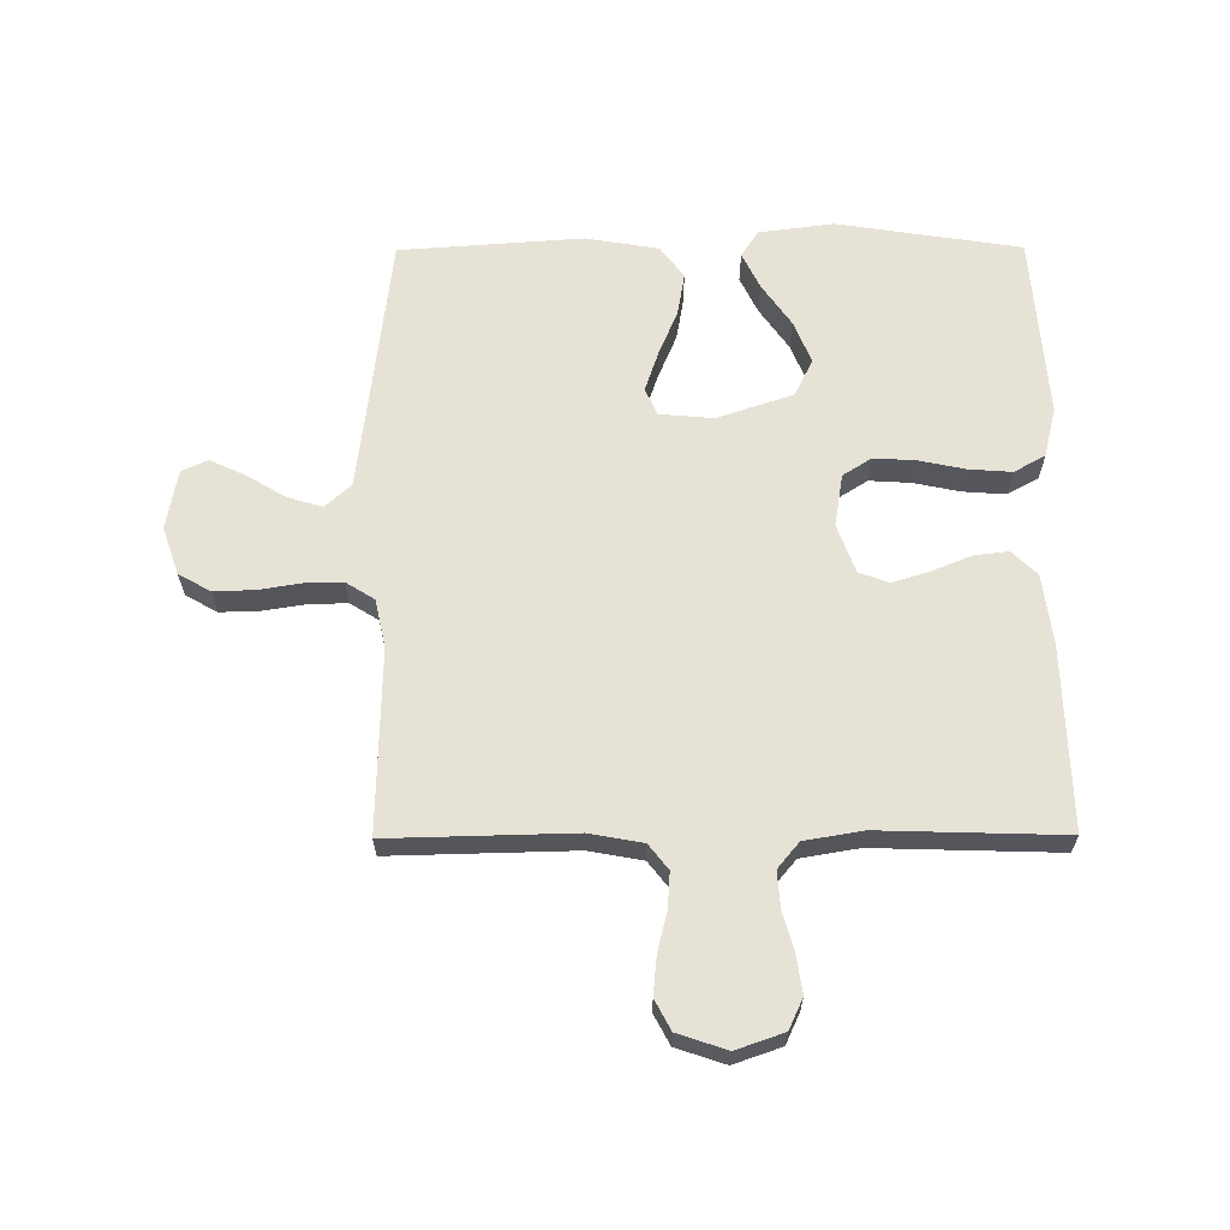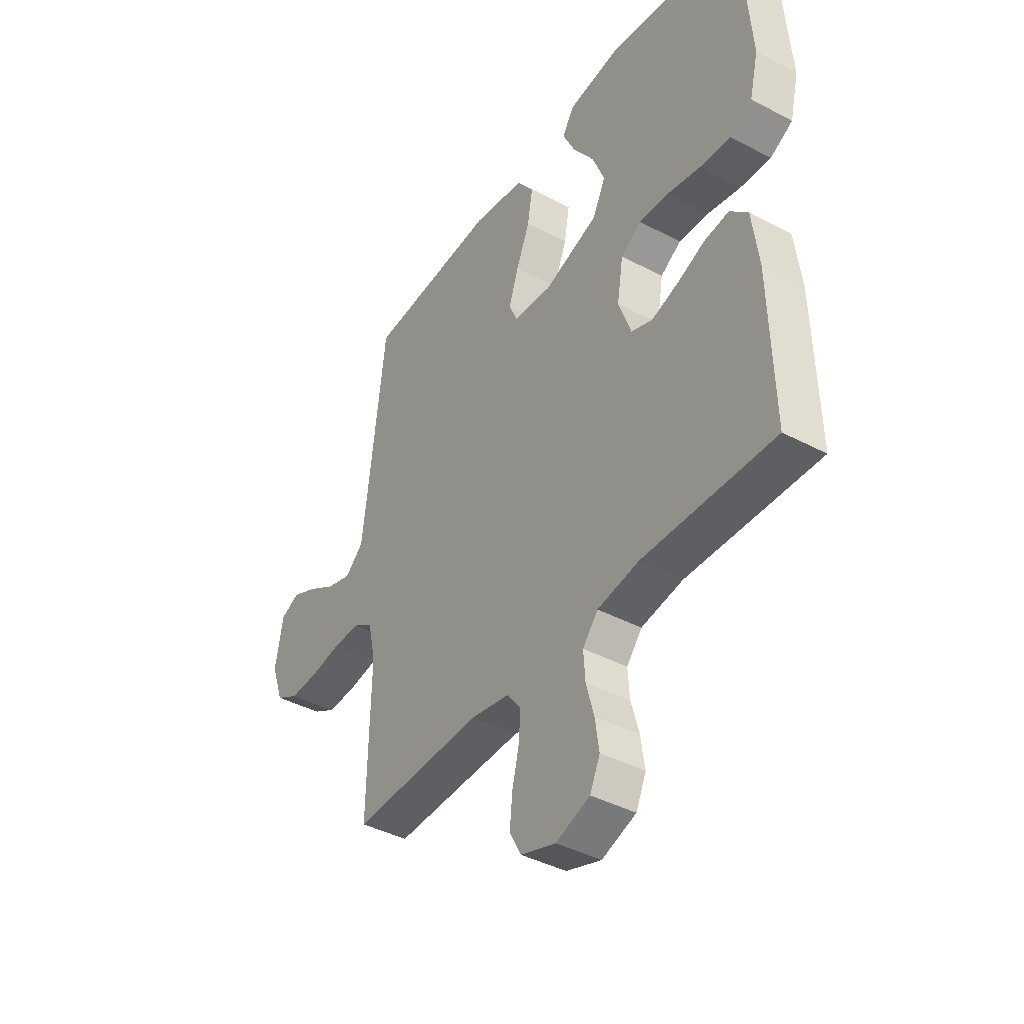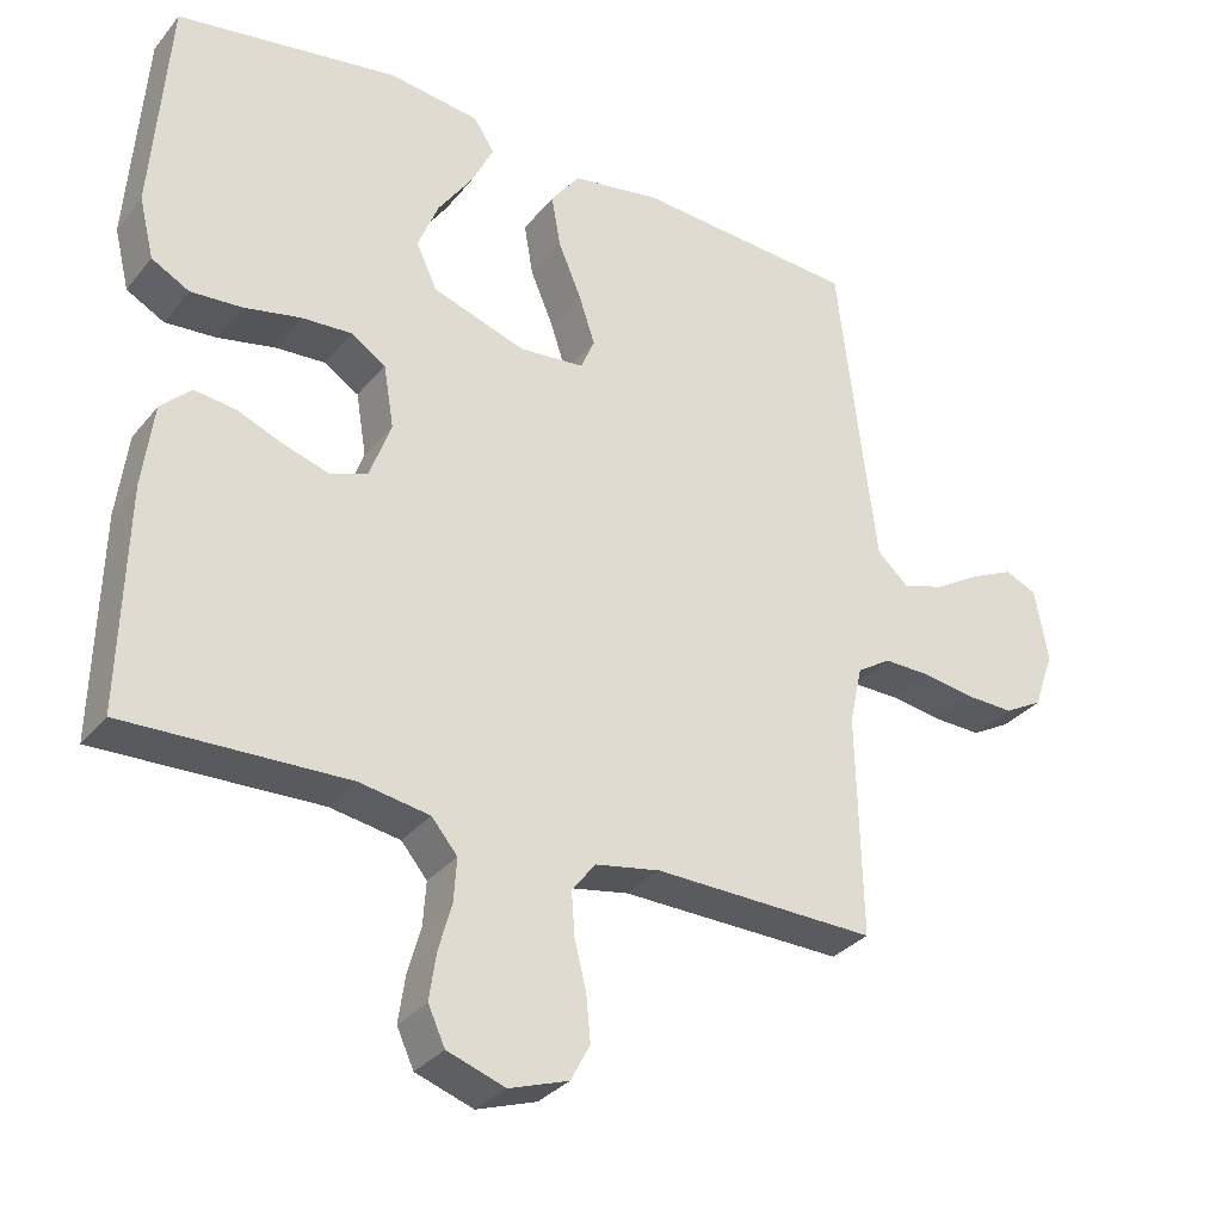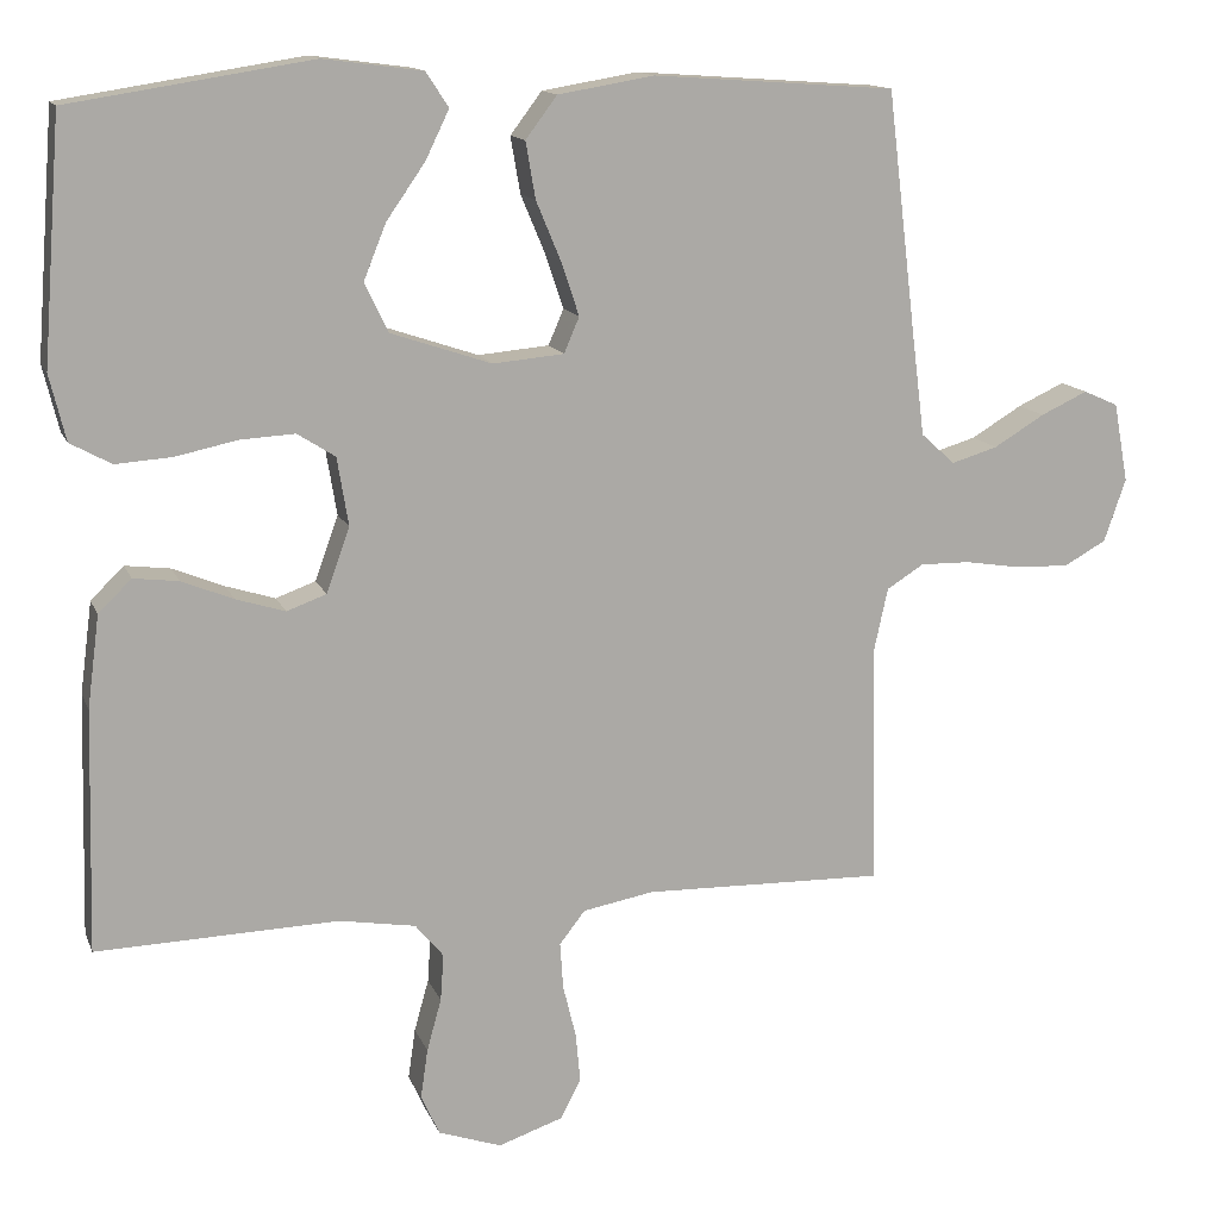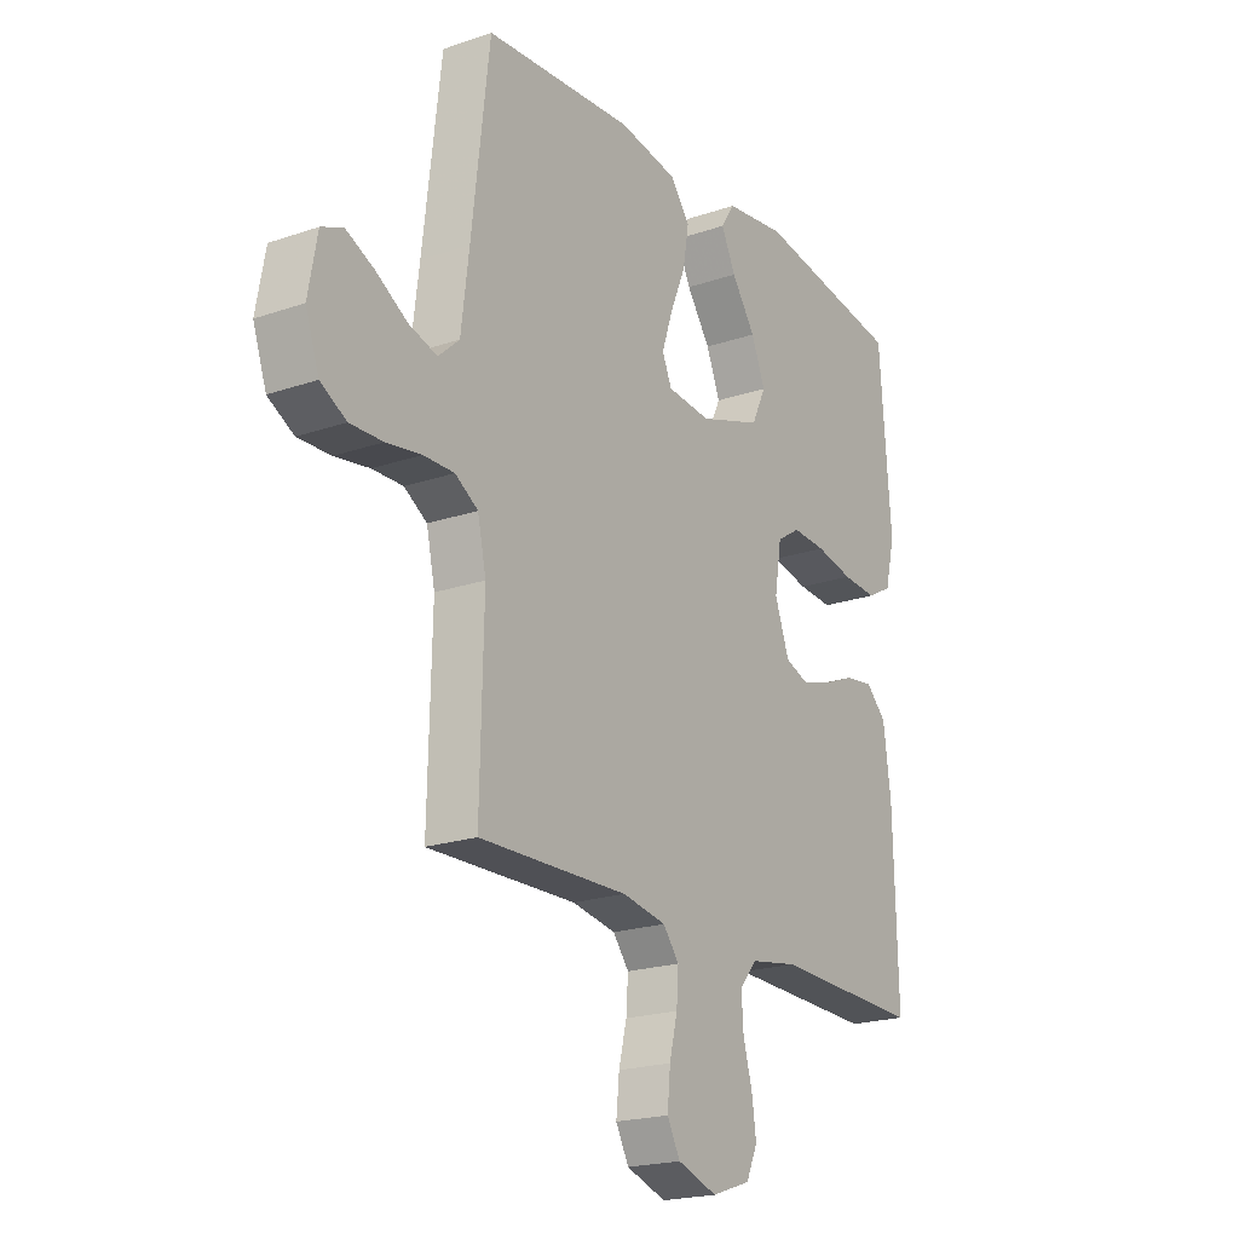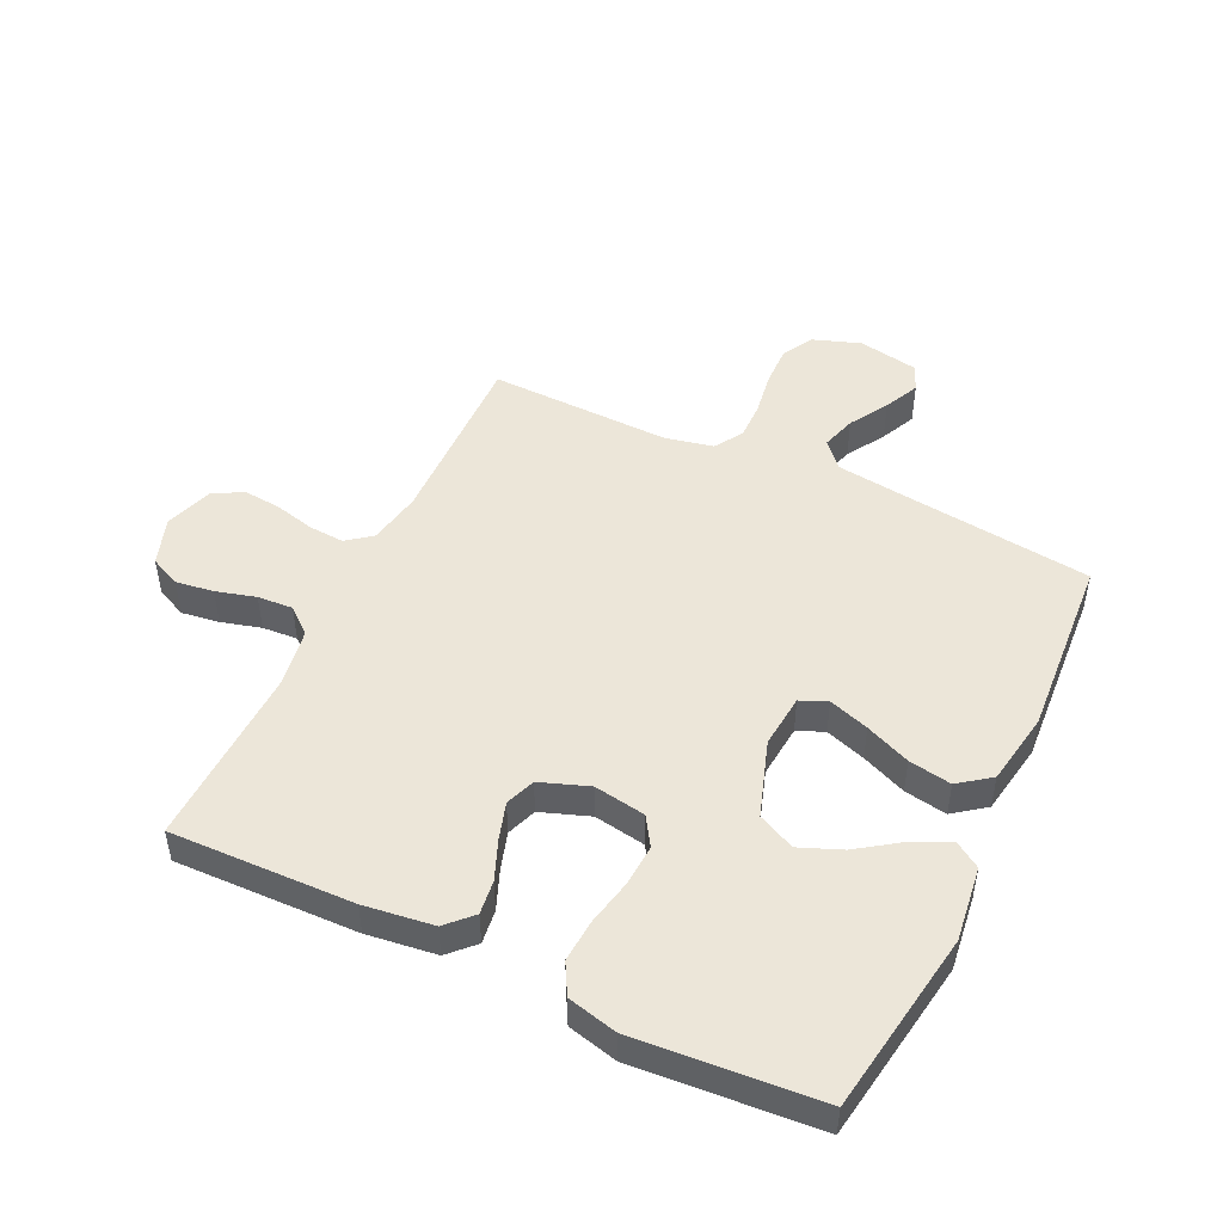
<metadata>
{"format":"obj","ext":"obj","renderer":"f3d","projection":"perspective","resolution":1024,"background":"white","views":[{"elev":63.8,"azim":179.7,"up":"+Y"},{"elev":-41.0,"azim":-122.8,"up":"+Z"},{"elev":-31.9,"azim":-32.2,"up":"+Z"},{"elev":13.6,"azim":-16.5,"up":"+Z"},{"elev":-20.6,"azim":122.0,"up":"+Z"},{"elev":48.6,"azim":-64.5,"up":"+Y"}]}
</metadata>
<code>
v -0.5 0.07 -0.5
v -0.492 0.07 -0.2
v -0.477 0.07 -0.086
v -0.436 0.07 -0.046
v -0.38 0.07 -0.053
v -0.316 0.07 -0.079
v -0.255 0.07 -0.098
v -0.206 0.07 -0.08
v -0.177 0.07 0
v -0.191 0.07 0.085
v -0.238 0.07 0.115
v -0.306 0.07 0.111
v -0.382 0.07 0.095
v -0.452 0.07 0.09
v -0.503 0.07 0.118
v -0.523 0.07 0.2
v -0.5 0.07 0.5
v -0.2 0.07 0.547
v -0.077 0.07 0.531
v -0.049 0.07 0.488
v -0.078 0.07 0.428
v -0.126 0.07 0.359
v -0.154 0.07 0.29
v -0.125 0.07 0.229
v 0 0.07 0.187
v 0.088 0.07 0.195
v 0.107 0.07 0.239
v 0.085 0.07 0.305
v 0.054 0.07 0.379
v 0.042 0.07 0.449
v 0.081 0.07 0.501
v 0.2 0.07 0.521
v 0.5 0.07 0.5
v 0.536 0.07 0.2
v 0.552 0.07 0.073
v 0.594 0.07 0.035
v 0.651 0.07 0.052
v 0.714 0.07 0.09
v 0.772 0.07 0.117
v 0.815 0.07 0.098
v 0.833 0.07 0
v 0.806 0.07 -0.078
v 0.754 0.07 -0.107
v 0.688 0.07 -0.105
v 0.618 0.07 -0.094
v 0.556 0.07 -0.093
v 0.51 0.07 -0.122
v 0.493 0.07 -0.2
v 0.5 0.07 -0.5
v 0.2 0.07 -0.493
v 0.112 0.07 -0.509
v 0.08 0.07 -0.55
v 0.084 0.07 -0.608
v 0.1 0.07 -0.673
v 0.106 0.07 -0.735
v 0.08 0.07 -0.784
v 0 0.07 -0.811
v -0.078 0.07 -0.784
v -0.101 0.07 -0.734
v -0.092 0.07 -0.672
v -0.074 0.07 -0.607
v -0.07 0.07 -0.549
v -0.105 0.07 -0.507
v -0.2 0.07 -0.491
v -0.5 0 -0.5
v -0.492 0 -0.2
v -0.477 0 -0.086
v -0.436 0 -0.046
v -0.38 0 -0.053
v -0.316 0 -0.079
v -0.255 0 -0.098
v -0.206 0 -0.08
v -0.177 0 0
v -0.191 0 0.085
v -0.238 0 0.115
v -0.306 0 0.111
v -0.382 0 0.095
v -0.452 0 0.09
v -0.503 0 0.118
v -0.523 0 0.2
v -0.5 0 0.5
v -0.2 0 0.547
v -0.077 0 0.531
v -0.049 0 0.488
v -0.078 0 0.428
v -0.126 0 0.359
v -0.154 0 0.29
v -0.125 0 0.229
v 0 0 0.187
v 0.088 0 0.195
v 0.107 0 0.239
v 0.085 0 0.305
v 0.054 0 0.379
v 0.042 0 0.449
v 0.081 0 0.501
v 0.2 0 0.521
v 0.5 0 0.5
v 0.536 0 0.2
v 0.552 0 0.073
v 0.594 0 0.035
v 0.651 0 0.052
v 0.714 0 0.09
v 0.772 0 0.117
v 0.815 0 0.098
v 0.833 0 0
v 0.806 0 -0.078
v 0.754 0 -0.107
v 0.688 0 -0.105
v 0.618 0 -0.094
v 0.556 0 -0.093
v 0.51 0 -0.122
v 0.493 0 -0.2
v 0.5 0 -0.5
v 0.2 0 -0.493
v 0.112 0 -0.509
v 0.08 0 -0.55
v 0.084 0 -0.608
v 0.1 0 -0.673
v 0.106 0 -0.735
v 0.08 0 -0.784
v 0 0 -0.811
v -0.078 0 -0.784
v -0.101 0 -0.734
v -0.092 0 -0.672
v -0.074 0 -0.607
v -0.07 0 -0.549
v -0.105 0 -0.507
v -0.2 0 -0.491
f 59 60 61
f 58 59 61
f 57 58 61
f 56 57 61
f 55 56 61
f 54 55 61
f 53 54 61
f 52 53 61 62
f 51 52 62 63
f 48 49 50
f 51 63 64
f 50 51 64
f 48 50 64
f 47 48 64
f 43 44 45
f 42 43 45
f 41 42 45
f 40 41 45
f 39 40 45
f 38 39 45
f 37 38 45
f 36 37 45 46
f 64 1 2
f 47 64 2
f 46 47 2
f 36 46 2
f 35 36 2
f 32 33 34
f 31 32 34
f 30 31 34
f 29 30 34
f 28 29 34
f 20 21 22
f 19 20 22
f 18 19 22
f 17 18 22
f 16 17 22
f 15 16 22
f 14 15 22
f 13 14 22
f 12 13 22
f 11 12 22 23
f 10 11 23 24
f 4 5 6
f 3 4 6
f 2 3 6
f 2 6 7
f 35 2 7 8
f 27 28 34 35
f 26 27 35
f 35 8 9
f 26 35 9
f 25 26 9
f 9 10 24 25
f 125 124 123
f 125 123 122
f 125 122 121
f 125 121 120
f 125 120 119
f 125 119 118
f 125 118 117
f 126 125 117 116
f 127 126 116 115
f 114 113 112
f 128 127 115
f 128 115 114
f 128 114 112
f 128 112 111
f 109 108 107
f 109 107 106
f 109 106 105
f 109 105 104
f 109 104 103
f 109 103 102
f 109 102 101
f 110 109 101 100
f 66 65 128
f 66 128 111
f 66 111 110
f 66 110 100
f 66 100 99
f 98 97 96
f 98 96 95
f 98 95 94
f 98 94 93
f 98 93 92
f 86 85 84
f 86 84 83
f 86 83 82
f 86 82 81
f 86 81 80
f 86 80 79
f 86 79 78
f 86 78 77
f 86 77 76
f 87 86 76 75
f 88 87 75 74
f 70 69 68
f 70 68 67
f 70 67 66
f 71 70 66
f 72 71 66 99
f 99 98 92 91
f 99 91 90
f 73 72 99
f 73 99 90
f 73 90 89
f 89 88 74 73
f 1 65 66 2
f 2 66 67 3
f 3 67 68 4
f 4 68 69 5
f 5 69 70 6
f 6 70 71 7
f 7 71 72 8
f 8 72 73 9
f 9 73 74 10
f 10 74 75 11
f 11 75 76 12
f 12 76 77 13
f 13 77 78 14
f 14 78 79 15
f 15 79 80 16
f 16 80 81 17
f 17 81 82 18
f 18 82 83 19
f 19 83 84 20
f 20 84 85 21
f 21 85 86 22
f 22 86 87 23
f 23 87 88 24
f 24 88 89 25
f 25 89 90 26
f 26 90 91 27
f 27 91 92 28
f 28 92 93 29
f 29 93 94 30
f 30 94 95 31
f 31 95 96 32
f 32 96 97 33
f 33 97 98 34
f 34 98 99 35
f 35 99 100 36
f 36 100 101 37
f 37 101 102 38
f 38 102 103 39
f 39 103 104 40
f 40 104 105 41
f 41 105 106 42
f 42 106 107 43
f 43 107 108 44
f 44 108 109 45
f 45 109 110 46
f 46 110 111 47
f 47 111 112 48
f 48 112 113 49
f 49 113 114 50
f 50 114 115 51
f 51 115 116 52
f 52 116 117 53
f 53 117 118 54
f 54 118 119 55
f 55 119 120 56
f 56 120 121 57
f 57 121 122 58
f 58 122 123 59
f 59 123 124 60
f 60 124 125 61
f 61 125 126 62
f 62 126 127 63
f 63 127 128 64
f 64 128 65 1

</code>
